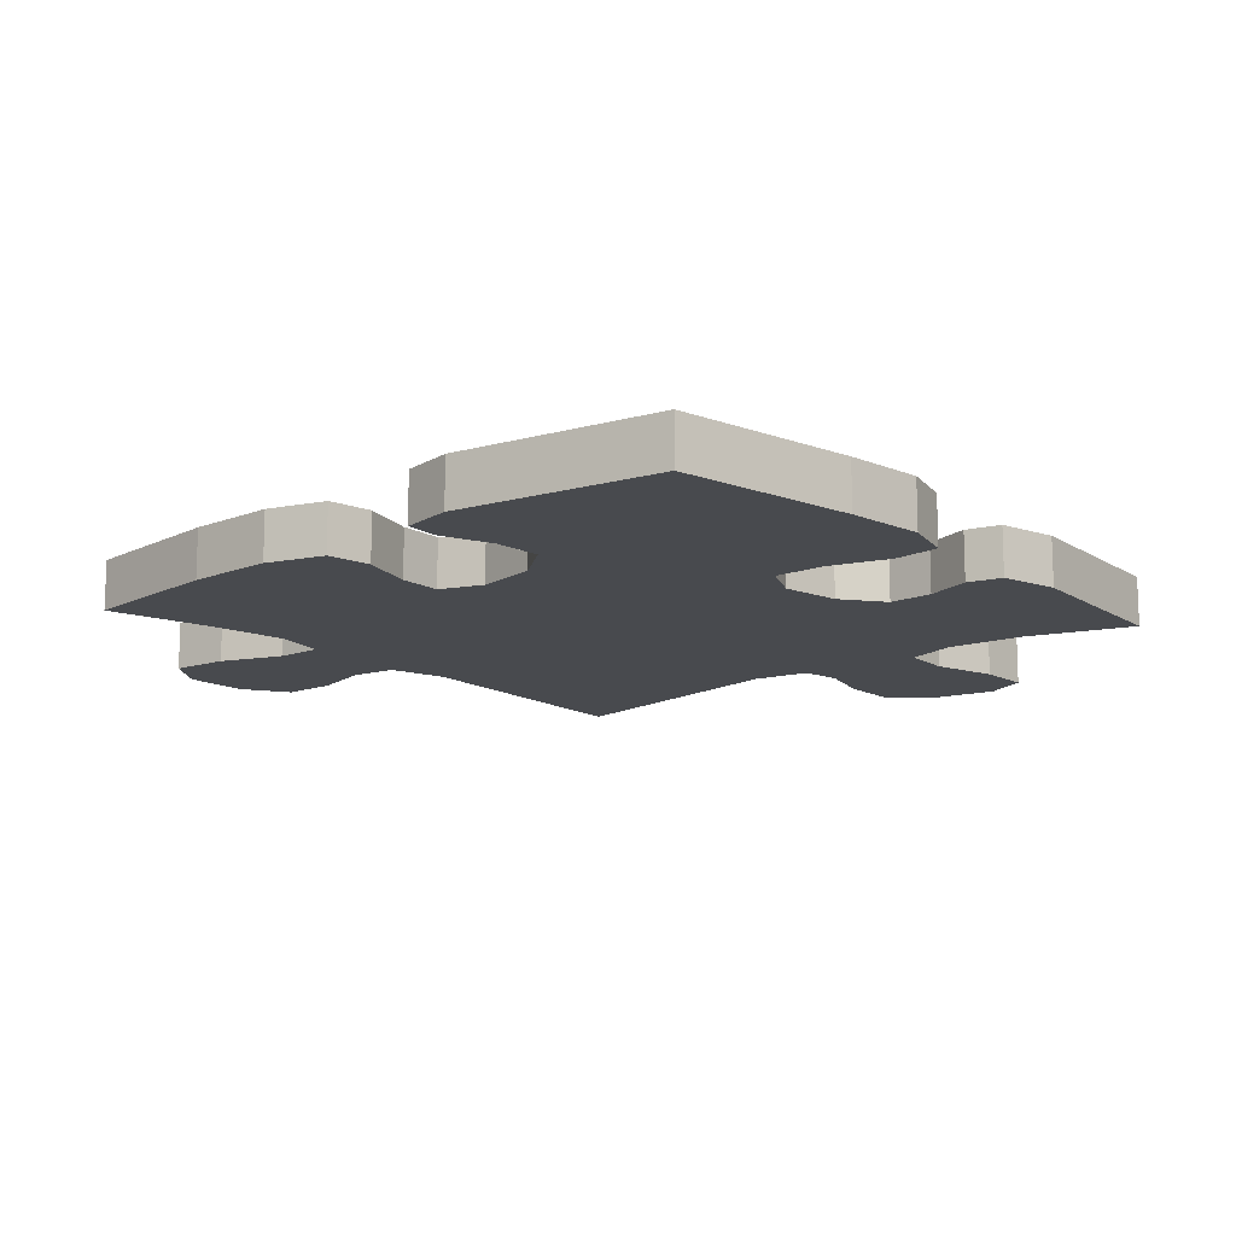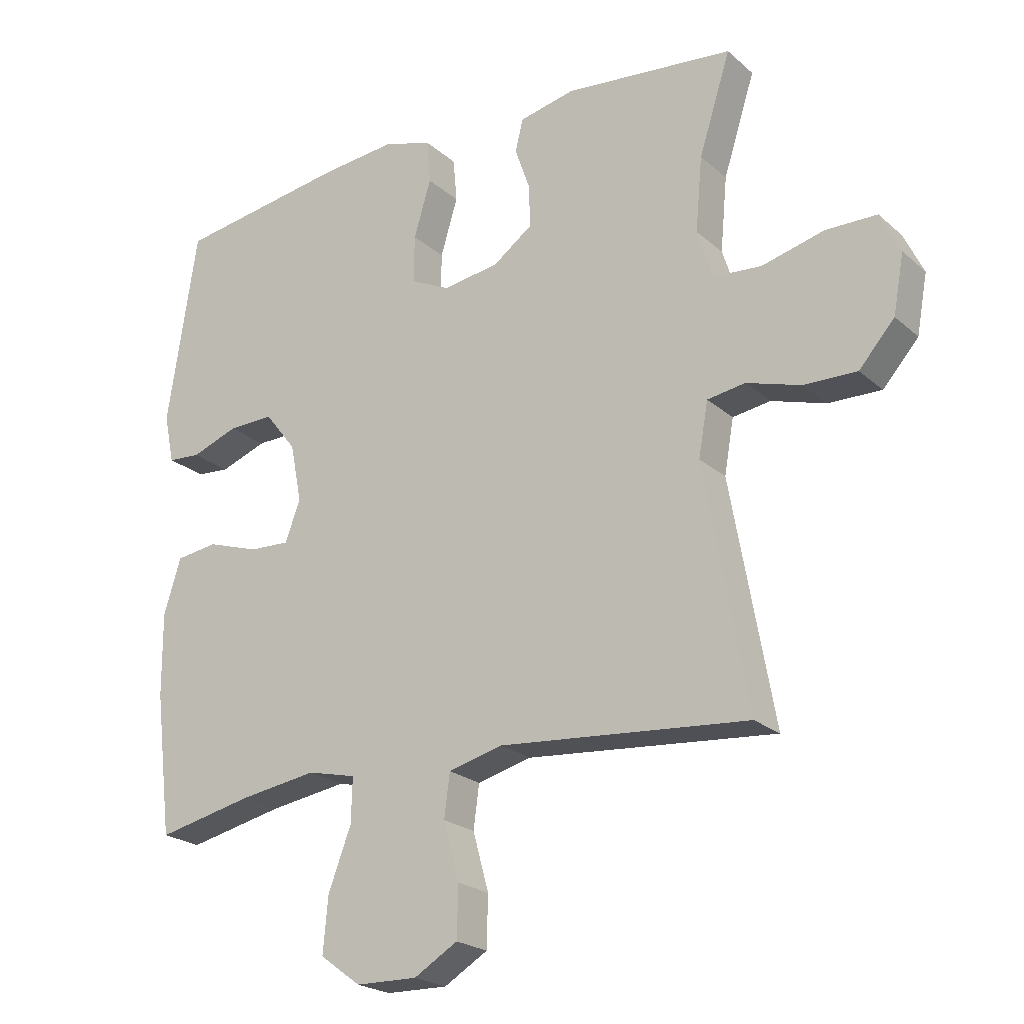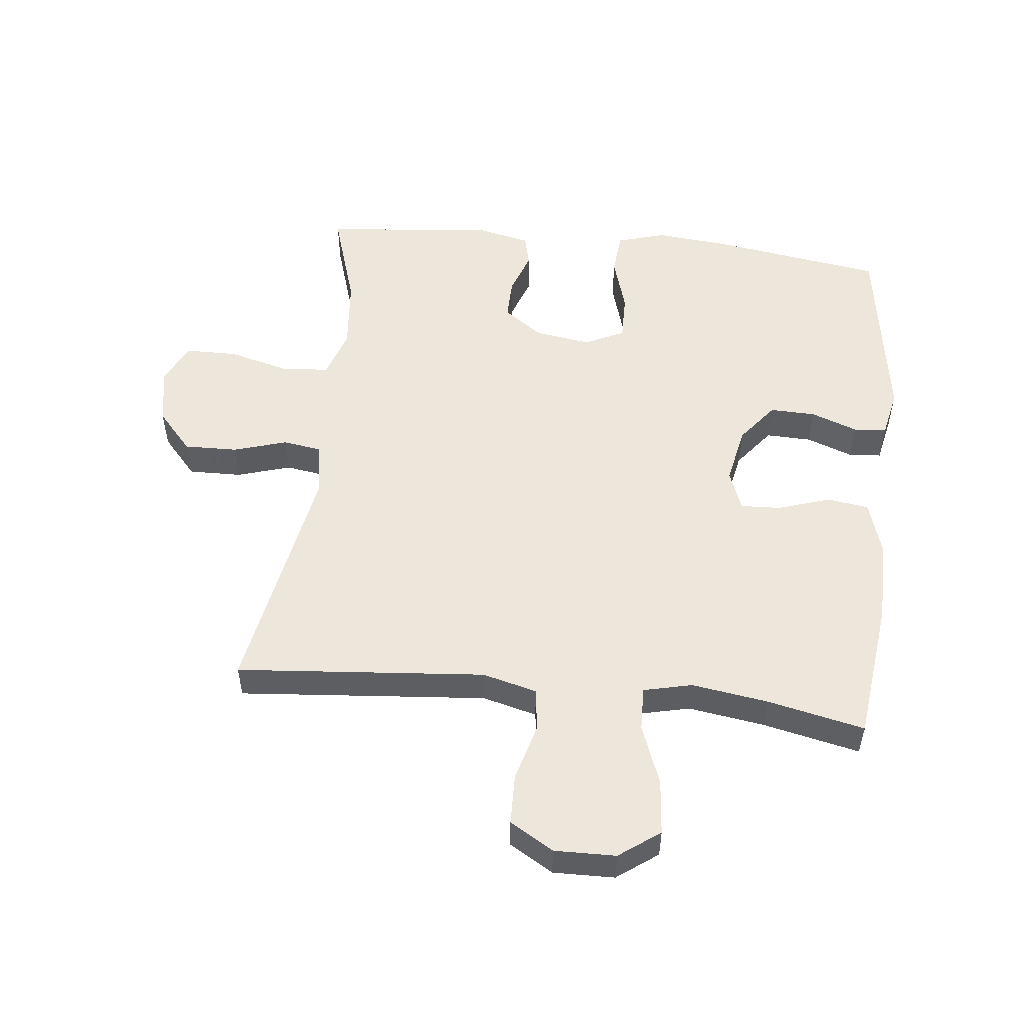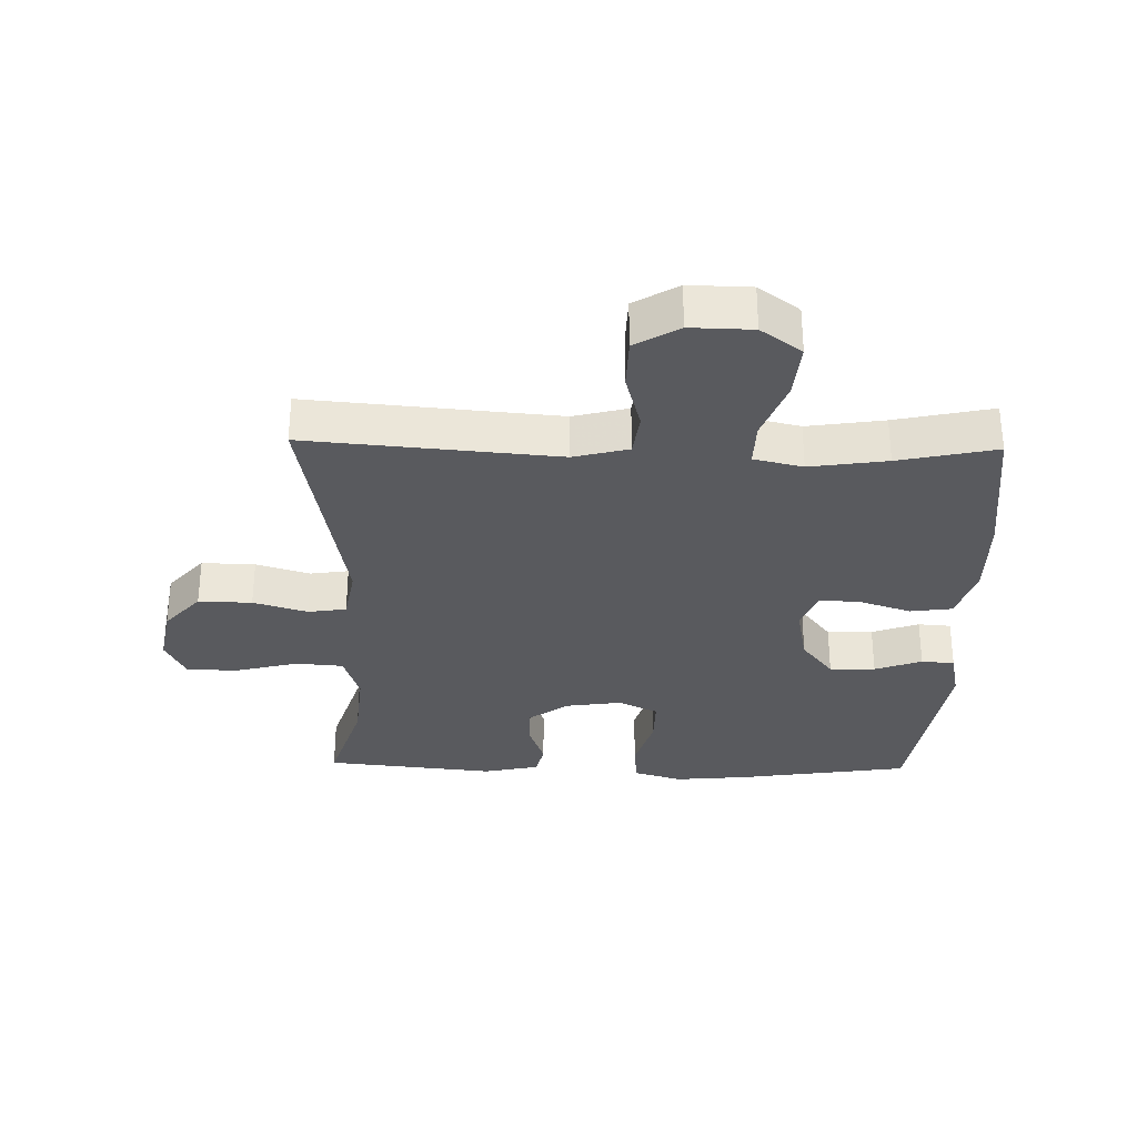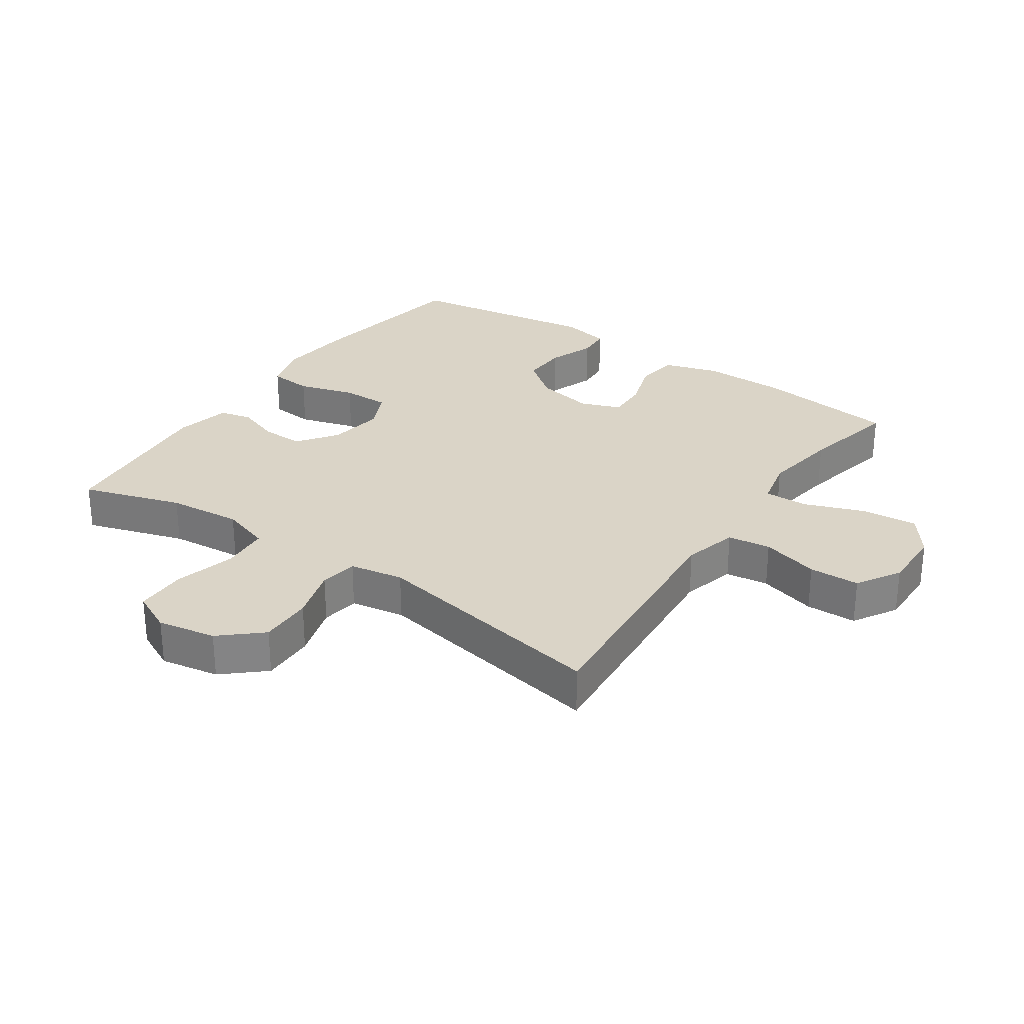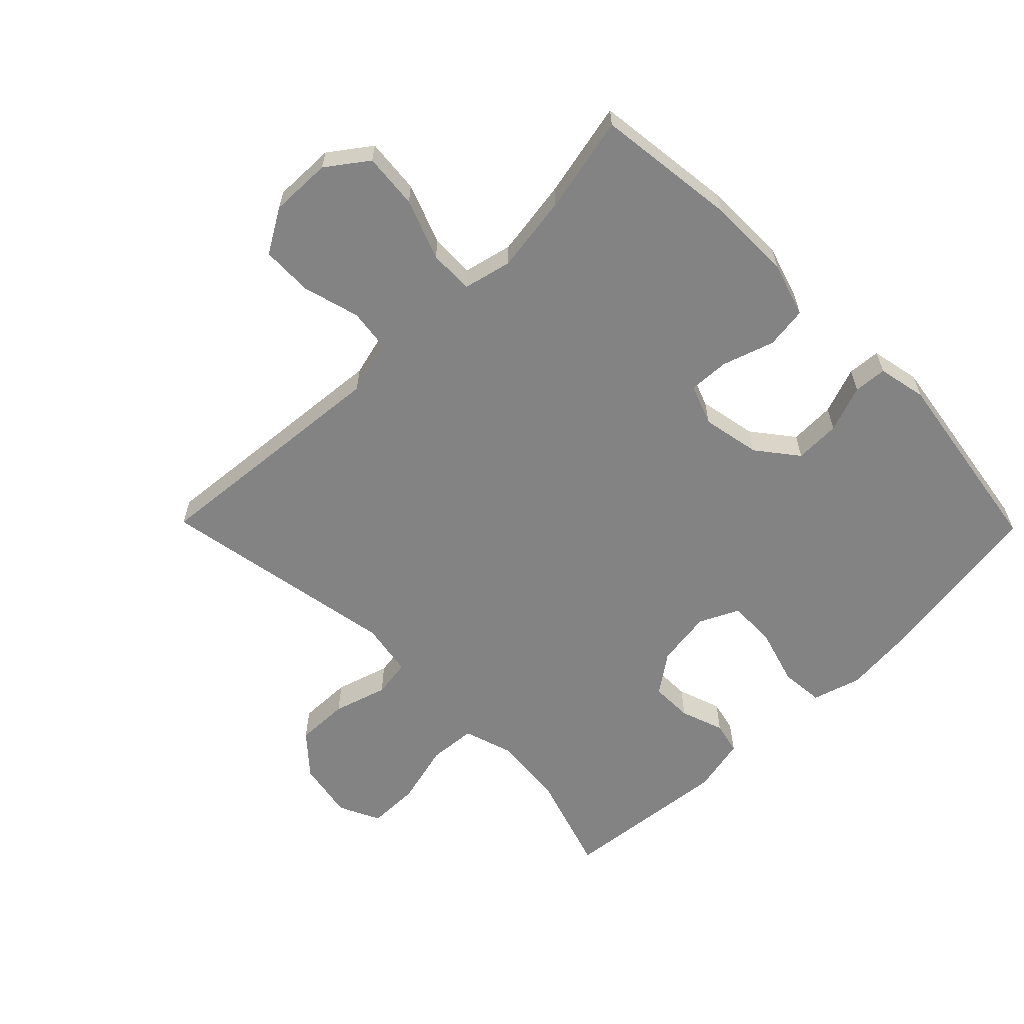
<metadata>
{"format":"obj","ext":"obj","renderer":"f3d","projection":"perspective","resolution":1024,"background":"white","views":[{"elev":-13.2,"azim":-48.8,"up":"+Y"},{"elev":-22.3,"azim":34.5,"up":"+Z"},{"elev":52.5,"azim":-173.7,"up":"+Y"},{"elev":-31.4,"azim":178.7,"up":"+Y"},{"elev":28.9,"azim":124.6,"up":"+Y"},{"elev":-61.1,"azim":-135.5,"up":"+Y"}]}
</metadata>
<code>
v -0.5 0.07 -0.5
v -0.527 0.07 -0.276
v -0.528 0.07 -0.145
v -0.501 0.07 -0.058
v -0.435 0.07 -0.049
v -0.353 0.07 -0.076
v -0.289 0.07 -0.079
v -0.265 0.07 -0.015
v -0.283 0.07 0.077
v -0.333 0.07 0.141
v -0.405 0.07 0.139
v -0.479 0.07 0.112
v -0.531 0.07 0.116
v -0.547 0.07 0.193
v -0.5 0.07 0.5
v -0.228 0.07 0.541
v -0.111 0.07 0.552
v -0.034 0.07 0.529
v -0.028 0.07 0.46
v -0.055 0.07 0.37
v -0.056 0.07 0.295
v 0.006 0.07 0.265
v 0.095 0.07 0.278
v 0.157 0.07 0.323
v 0.156 0.07 0.389
v 0.132 0.07 0.458
v 0.144 0.07 0.509
v 0.232 0.07 0.528
v 0.5 0.07 0.5
v 0.45 0.07 0.343
v 0.439 0.07 0.226
v 0.464 0.07 0.148
v 0.539 0.07 0.142
v 0.637 0.07 0.167
v 0.718 0.07 0.166
v 0.749 0.07 0.101
v 0.732 0.07 0.009
v 0.676 0.07 -0.054
v 0.592 0.07 -0.052
v 0.507 0.07 -0.026
v 0.447 0.07 -0.035
v 0.432 0.07 -0.12
v 0.5 0.07 -0.5
v 0.235 0.07 -0.477
v 0.107 0.07 -0.466
v 0.021 0.07 -0.488
v 0.012 0.07 -0.556
v 0.037 0.07 -0.647
v 0.035 0.07 -0.727
v -0.034 0.07 -0.768
v -0.131 0.07 -0.766
v -0.195 0.07 -0.719
v -0.187 0.07 -0.632
v -0.151 0.07 -0.537
v -0.149 0.07 -0.467
v -0.226 0.07 -0.449
v -0.347 0.07 -0.467
v -0.5 0 -0.5
v -0.527 0 -0.276
v -0.528 0 -0.145
v -0.501 0 -0.058
v -0.435 0 -0.049
v -0.353 0 -0.076
v -0.289 0 -0.079
v -0.265 0 -0.015
v -0.283 0 0.077
v -0.333 0 0.141
v -0.405 0 0.139
v -0.479 0 0.112
v -0.531 0 0.116
v -0.547 0 0.193
v -0.5 0 0.5
v -0.228 0 0.541
v -0.111 0 0.552
v -0.034 0 0.529
v -0.028 0 0.46
v -0.055 0 0.37
v -0.056 0 0.295
v 0.006 0 0.265
v 0.095 0 0.278
v 0.157 0 0.323
v 0.156 0 0.389
v 0.132 0 0.458
v 0.144 0 0.509
v 0.232 0 0.528
v 0.5 0 0.5
v 0.45 0 0.343
v 0.439 0 0.226
v 0.464 0 0.148
v 0.539 0 0.142
v 0.637 0 0.167
v 0.718 0 0.166
v 0.749 0 0.101
v 0.732 0 0.009
v 0.676 0 -0.054
v 0.592 0 -0.052
v 0.507 0 -0.026
v 0.447 0 -0.035
v 0.432 0 -0.12
v 0.5 0 -0.5
v 0.235 0 -0.477
v 0.107 0 -0.466
v 0.021 0 -0.488
v 0.012 0 -0.556
v 0.037 0 -0.647
v 0.035 0 -0.727
v -0.034 0 -0.768
v -0.131 0 -0.766
v -0.195 0 -0.719
v -0.187 0 -0.632
v -0.151 0 -0.537
v -0.149 0 -0.467
v -0.226 0 -0.449
v -0.347 0 -0.467
f 51 52 53 54
f 51 54 55
f 50 51 55
f 47 48 49 50
f 46 47 50 55
f 45 46 55 56
f 42 43 44
f 41 42 44 45
f 37 38 39 40
f 37 40 41
f 36 37 41
f 33 34 35 36
f 32 33 36 41
f 31 32 41 45
f 27 28 29 30
f 25 26 27 30
f 24 25 30 31
f 23 24 31 45
f 17 18 19 20
f 17 20 21
f 16 17 21
f 15 16 21
f 14 15 21 22
f 11 12 13 14
f 10 11 14 22
f 3 4 5 6
f 3 6 7
f 57 1 2 3
f 56 57 3 7
f 9 10 22 23
f 8 9 23 45
f 7 8 45 56
f 111 110 109 108
f 112 111 108
f 112 108 107
f 107 106 105 104
f 112 107 104 103
f 113 112 103 102
f 101 100 99
f 102 101 99 98
f 97 96 95 94
f 98 97 94
f 98 94 93
f 93 92 91 90
f 98 93 90 89
f 102 98 89 88
f 87 86 85 84
f 87 84 83 82
f 88 87 82 81
f 102 88 81 80
f 77 76 75 74
f 78 77 74
f 78 74 73
f 78 73 72
f 79 78 72 71
f 71 70 69 68
f 79 71 68 67
f 63 62 61 60
f 64 63 60
f 60 59 58 114
f 64 60 114 113
f 80 79 67 66
f 102 80 66 65
f 113 102 65 64
f 1 58 59 2
f 2 59 60 3
f 3 60 61 4
f 4 61 62 5
f 5 62 63 6
f 6 63 64 7
f 7 64 65 8
f 8 65 66 9
f 9 66 67 10
f 10 67 68 11
f 11 68 69 12
f 12 69 70 13
f 13 70 71 14
f 14 71 72 15
f 15 72 73 16
f 16 73 74 17
f 17 74 75 18
f 18 75 76 19
f 19 76 77 20
f 20 77 78 21
f 21 78 79 22
f 22 79 80 23
f 23 80 81 24
f 24 81 82 25
f 25 82 83 26
f 26 83 84 27
f 27 84 85 28
f 28 85 86 29
f 29 86 87 30
f 30 87 88 31
f 31 88 89 32
f 32 89 90 33
f 33 90 91 34
f 34 91 92 35
f 35 92 93 36
f 36 93 94 37
f 37 94 95 38
f 38 95 96 39
f 39 96 97 40
f 40 97 98 41
f 41 98 99 42
f 42 99 100 43
f 43 100 101 44
f 44 101 102 45
f 45 102 103 46
f 46 103 104 47
f 47 104 105 48
f 48 105 106 49
f 49 106 107 50
f 50 107 108 51
f 51 108 109 52
f 52 109 110 53
f 53 110 111 54
f 54 111 112 55
f 55 112 113 56
f 56 113 114 57
f 57 114 58 1

</code>
